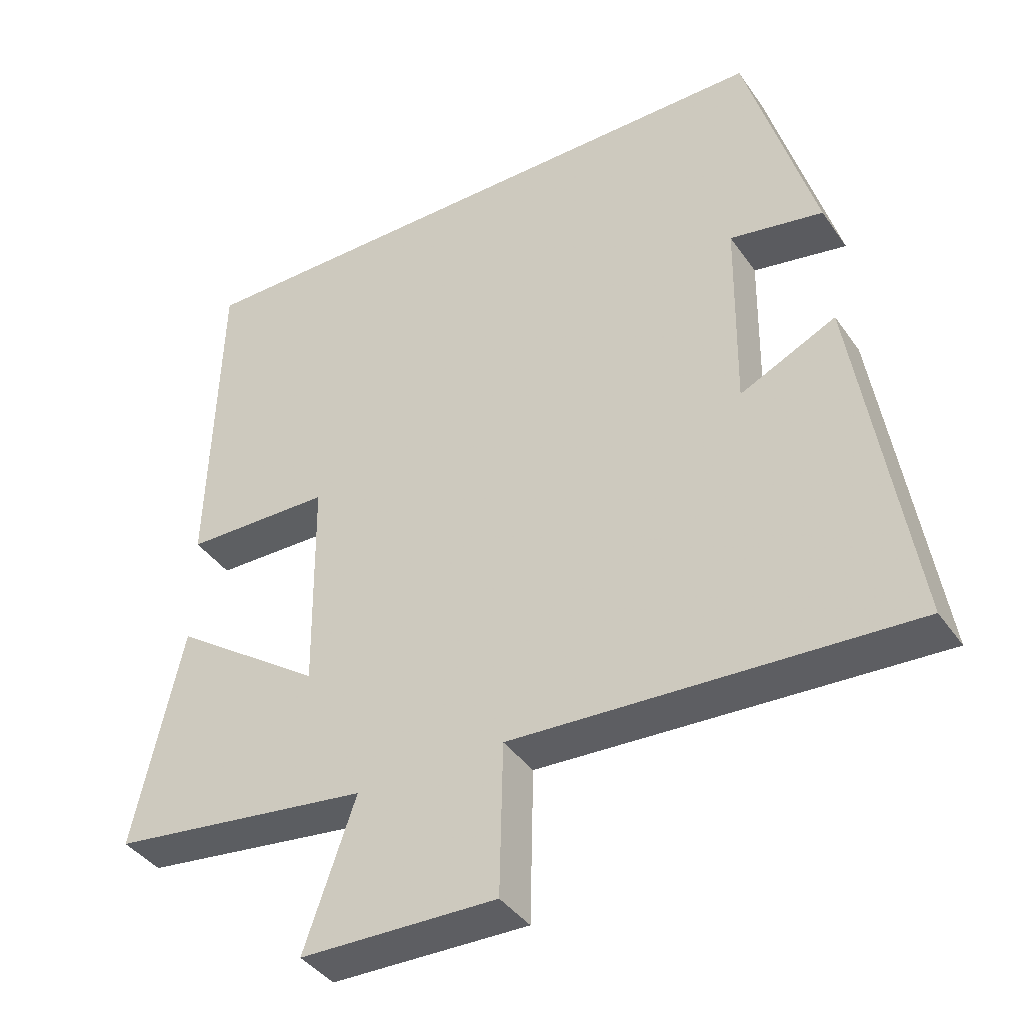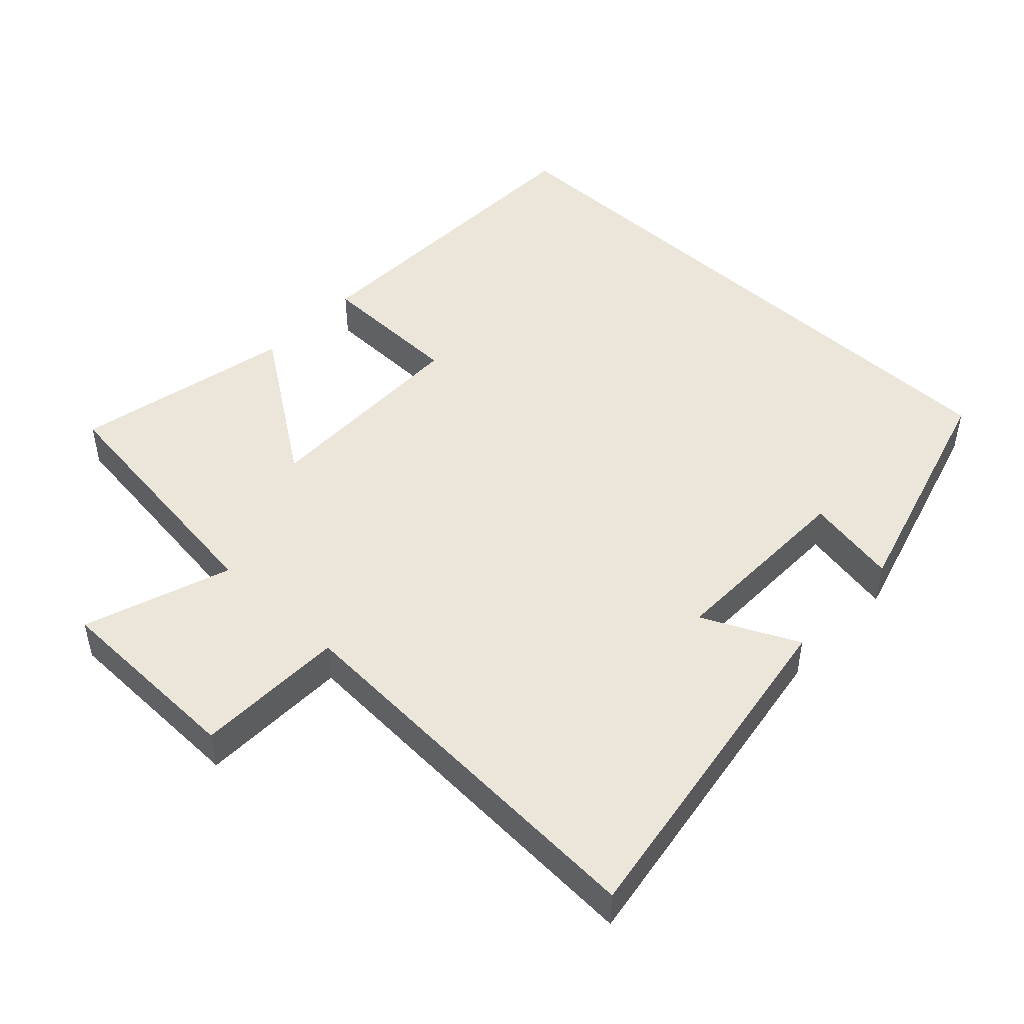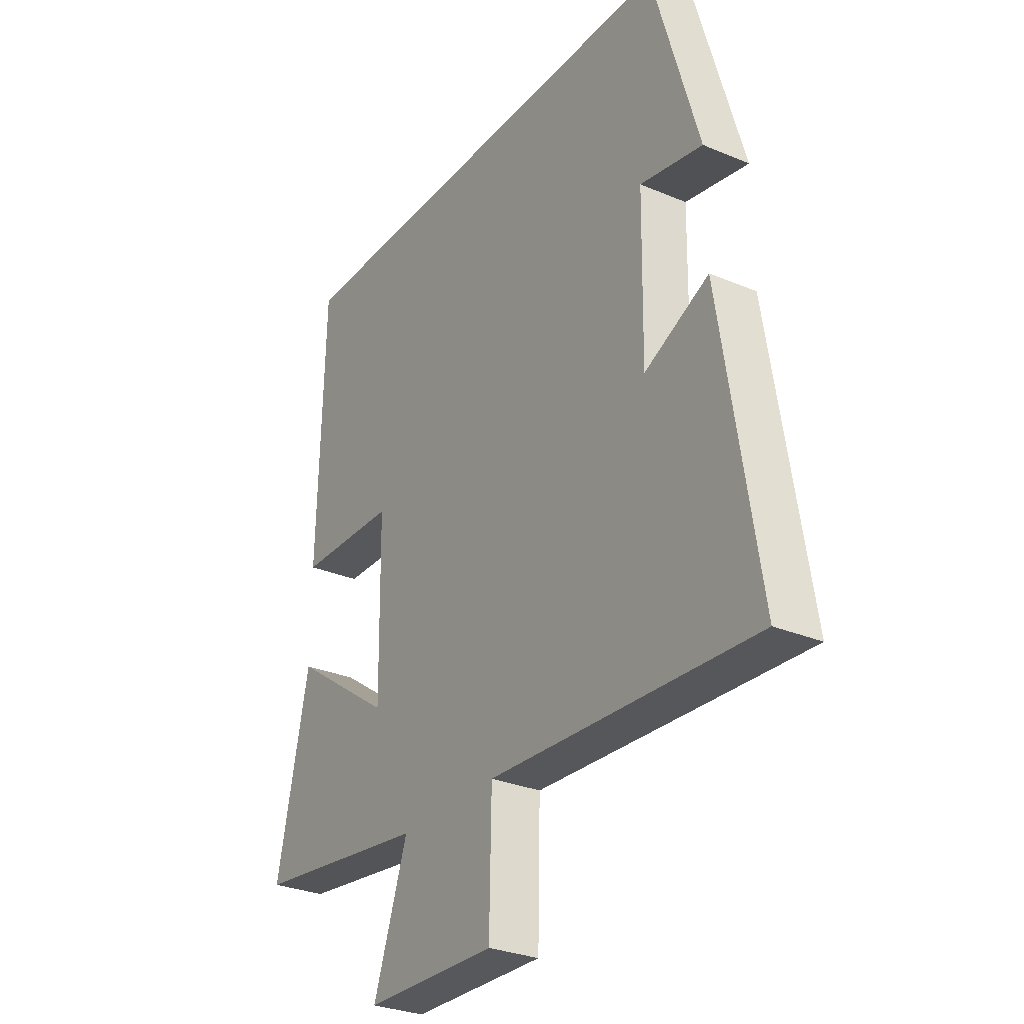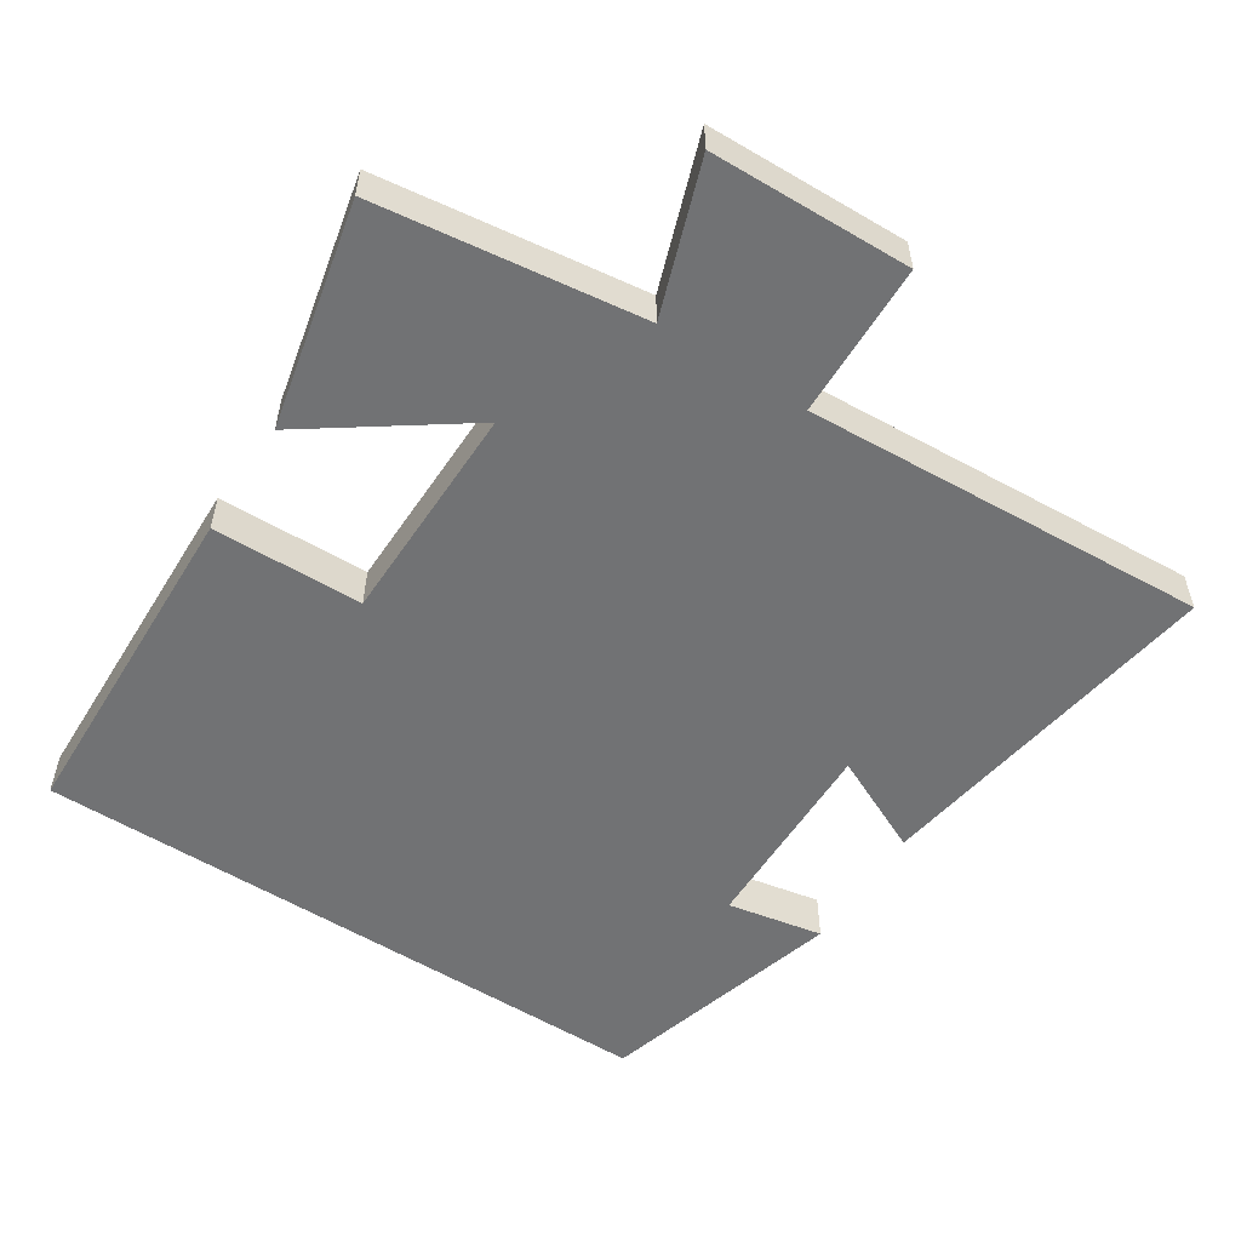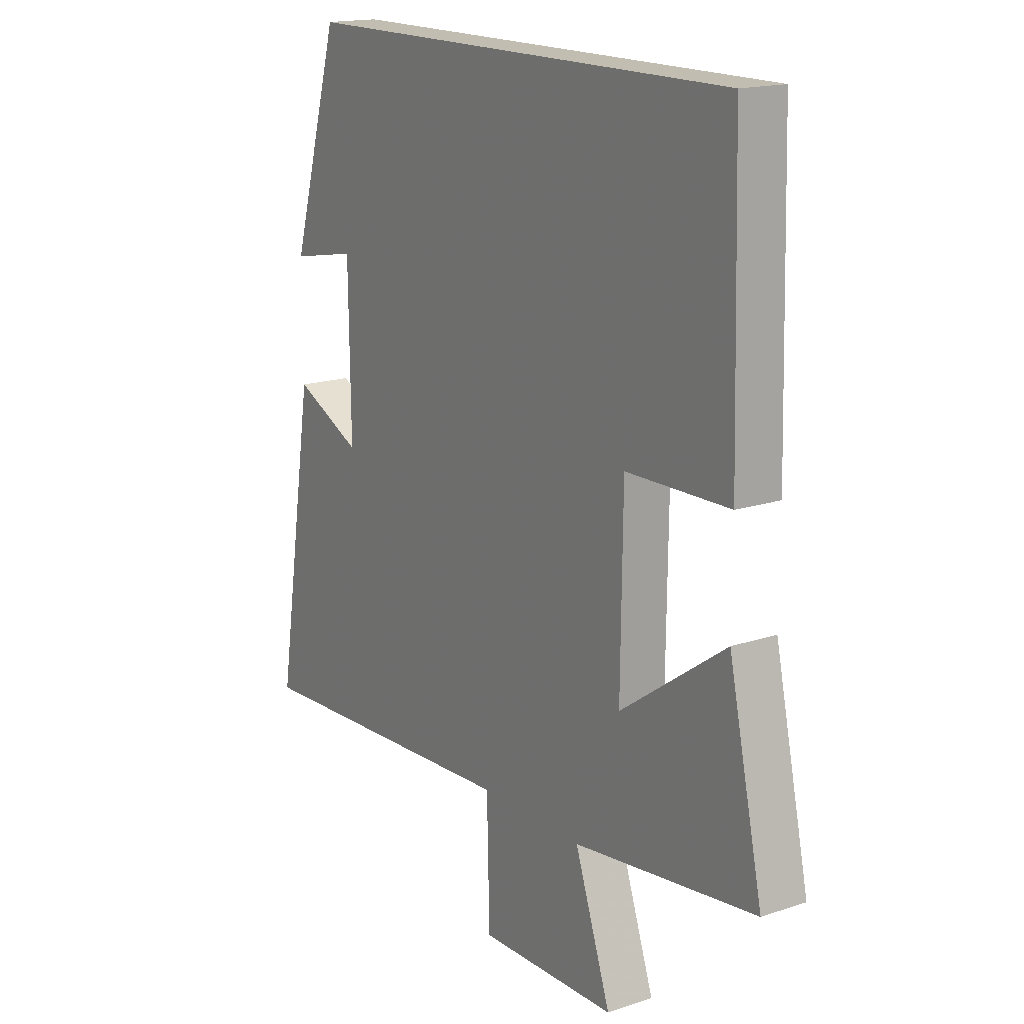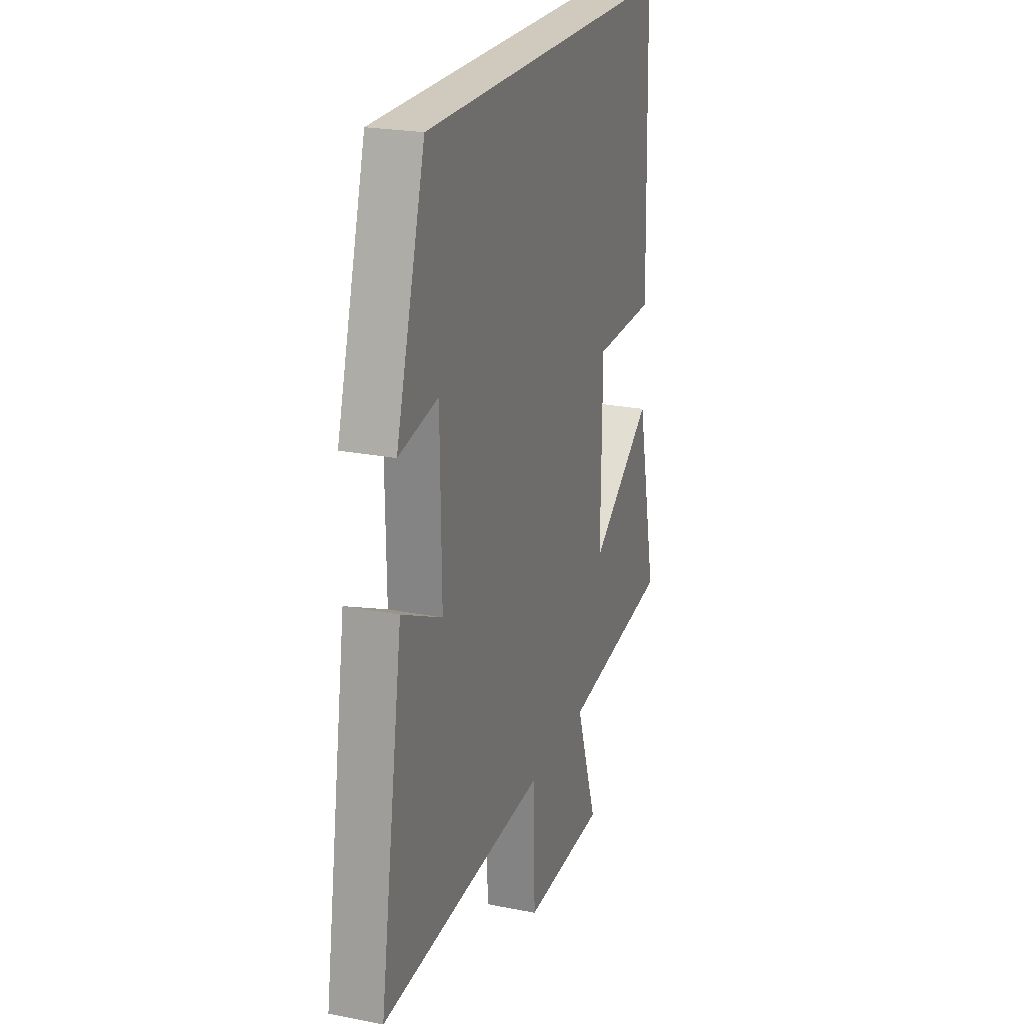
<metadata>
{"format":"obj","ext":"obj","renderer":"f3d","projection":"perspective","resolution":1024,"background":"white","views":[{"elev":-40.0,"azim":-148.6,"up":"+Z"},{"elev":47.8,"azim":-136.8,"up":"+Y"},{"elev":-29.3,"azim":-122.0,"up":"+Z"},{"elev":-55.4,"azim":147.2,"up":"+Y"},{"elev":16.8,"azim":56.2,"up":"+Z"},{"elev":22.9,"azim":-71.2,"up":"+Z"}]}
</metadata>
<code>
v 0.487 0.07 0.5
v 0.5 0.07 0.027
v 0.29 0.07 0.023
v 0.286 0.07 -0.287
v 0.5 0.07 -0.137
v 0.569 0.07 -0.452
v 0.198 0.07 -0.5
v 0.271 0.07 -0.71
v -0.009 0.07 -0.716
v -0.014 0.07 -0.5
v -0.579 0.07 -0.53
v -0.5 0.07 -0.031
v -0.363 0.07 -0.096
v -0.367 0.07 0.184
v -0.5 0.07 0.159
v -0.401 0.07 0.5
v 0.487 0 0.5
v 0.5 0 0.027
v 0.29 0 0.023
v 0.286 0 -0.287
v 0.5 0 -0.137
v 0.569 0 -0.452
v 0.198 0 -0.5
v 0.271 0 -0.71
v -0.009 0 -0.716
v -0.014 0 -0.5
v -0.579 0 -0.53
v -0.5 0 -0.031
v -0.363 0 -0.096
v -0.367 0 0.184
v -0.5 0 0.159
v -0.401 0 0.5
f 14 15 16 1
f 13 14 1
f 10 11 12 13
f 10 13 1
f 7 8 9 10
f 4 5 6 7
f 3 4 7 10
f 1 2 3
f 1 3 10
f 17 32 31 30
f 17 30 29
f 29 28 27 26
f 17 29 26
f 26 25 24 23
f 23 22 21 20
f 26 23 20 19
f 19 18 17
f 26 19 17
f 1 17 18 2
f 2 18 19 3
f 3 19 20 4
f 4 20 21 5
f 5 21 22 6
f 6 22 23 7
f 7 23 24 8
f 8 24 25 9
f 9 25 26 10
f 10 26 27 11
f 11 27 28 12
f 12 28 29 13
f 13 29 30 14
f 14 30 31 15
f 15 31 32 16
f 16 32 17 1

</code>
